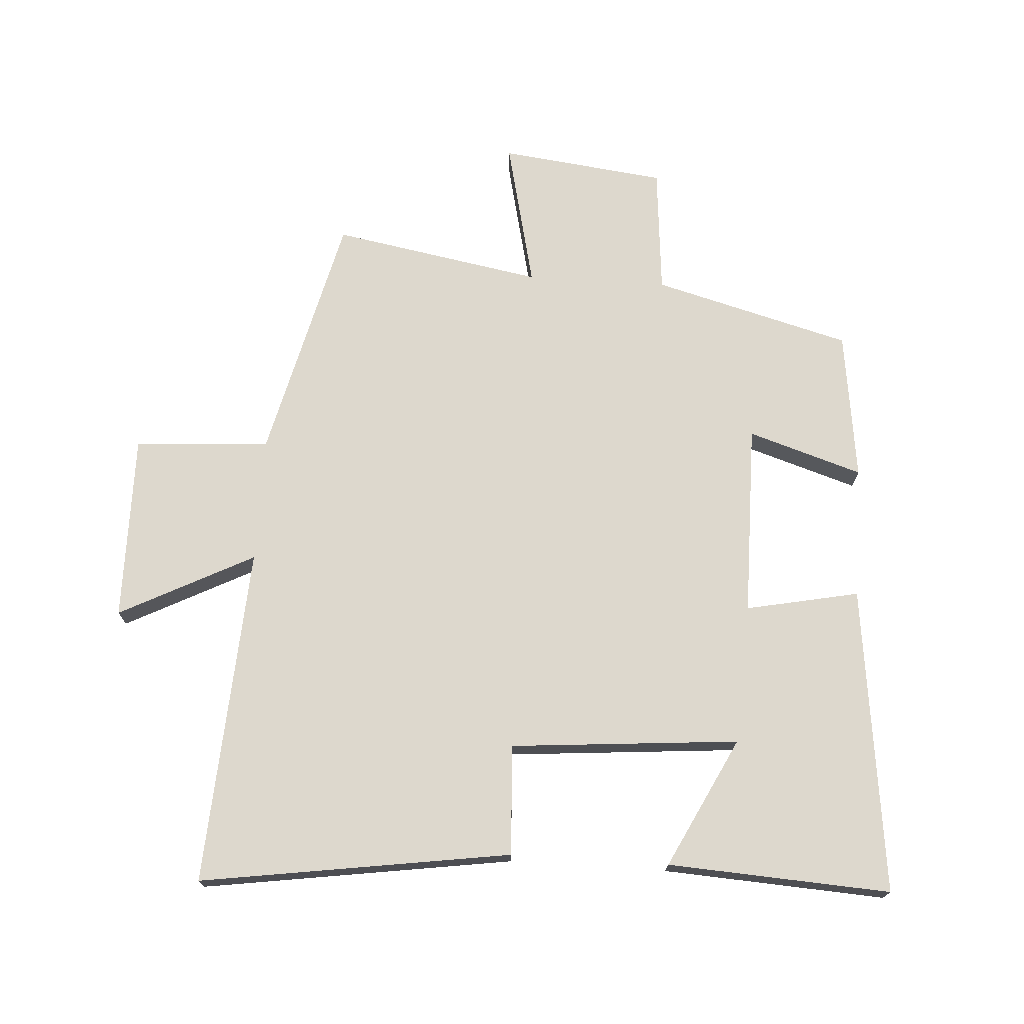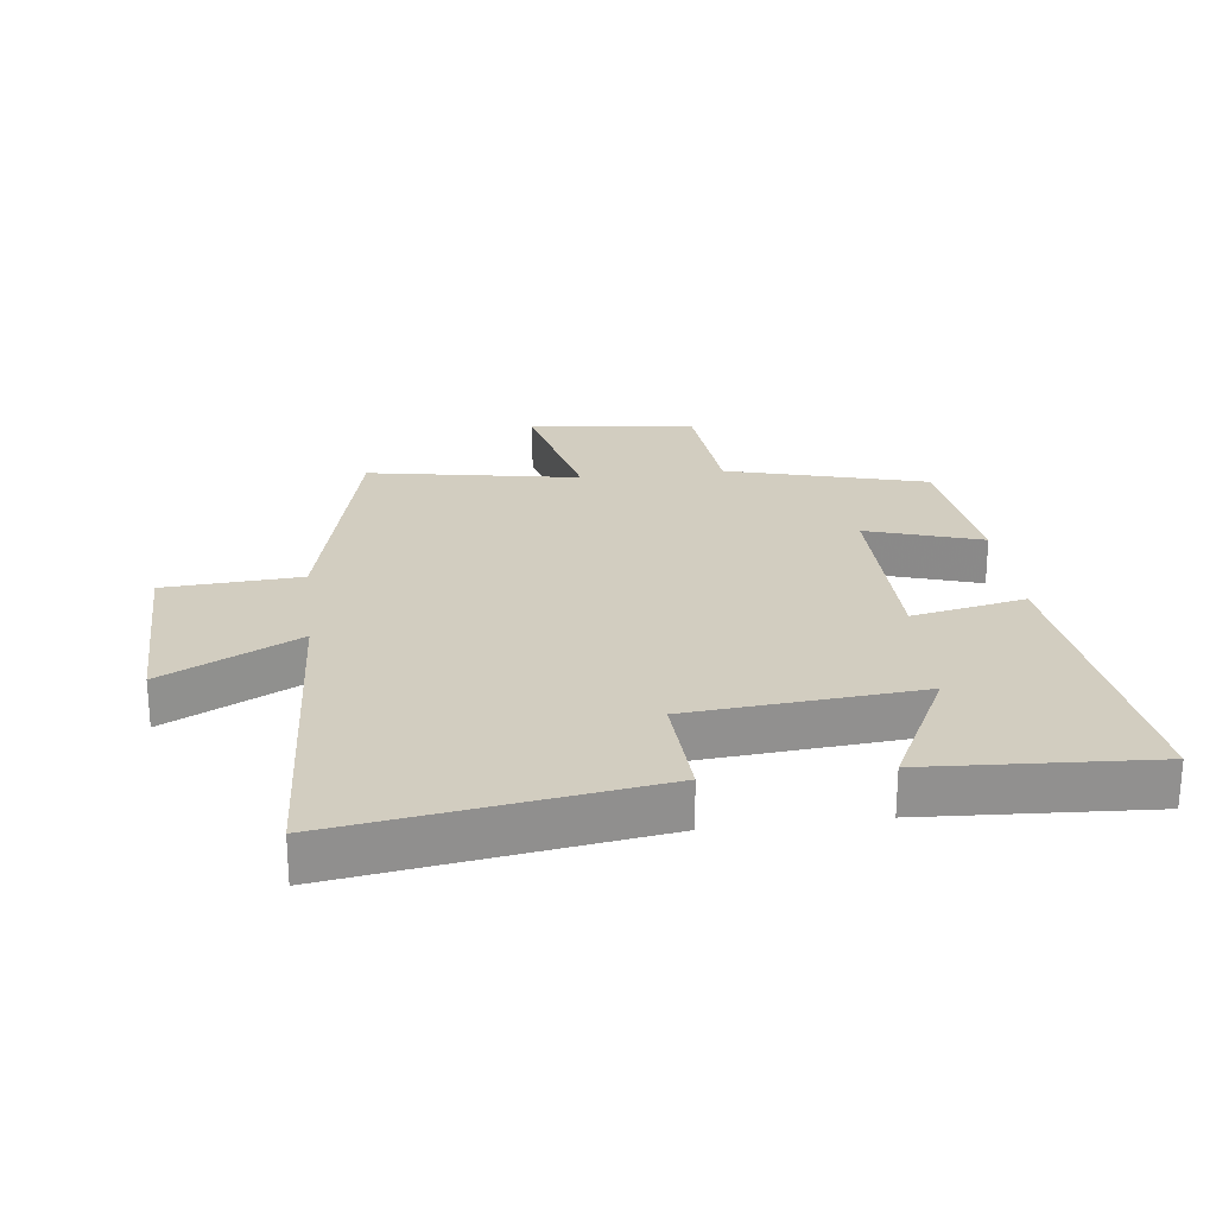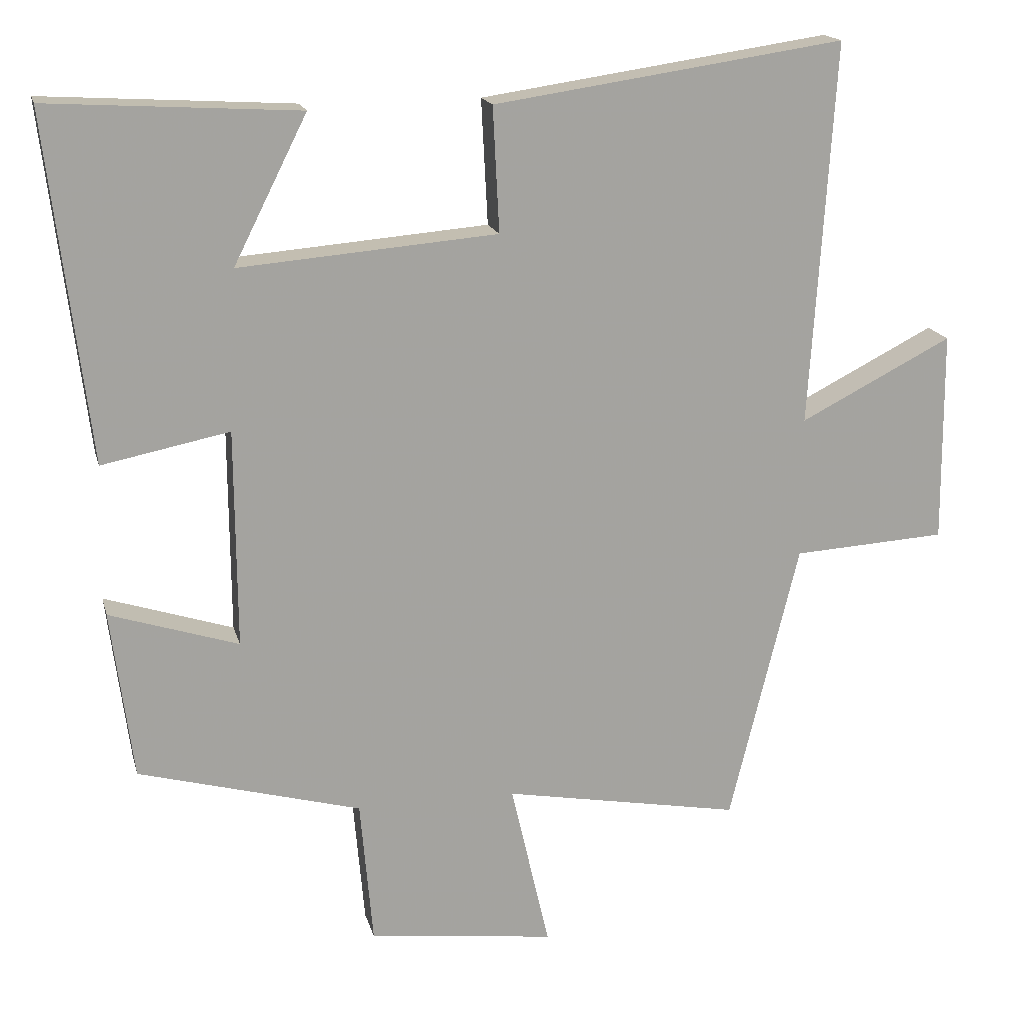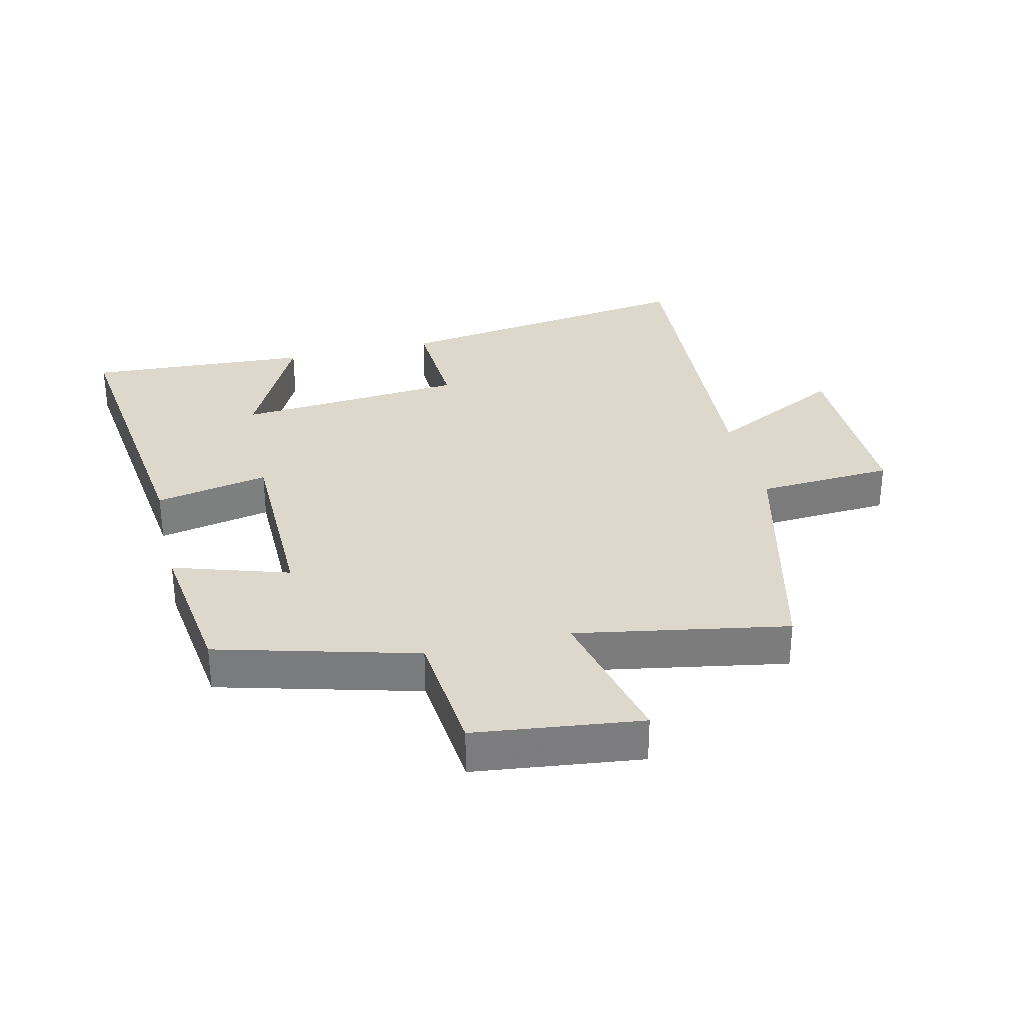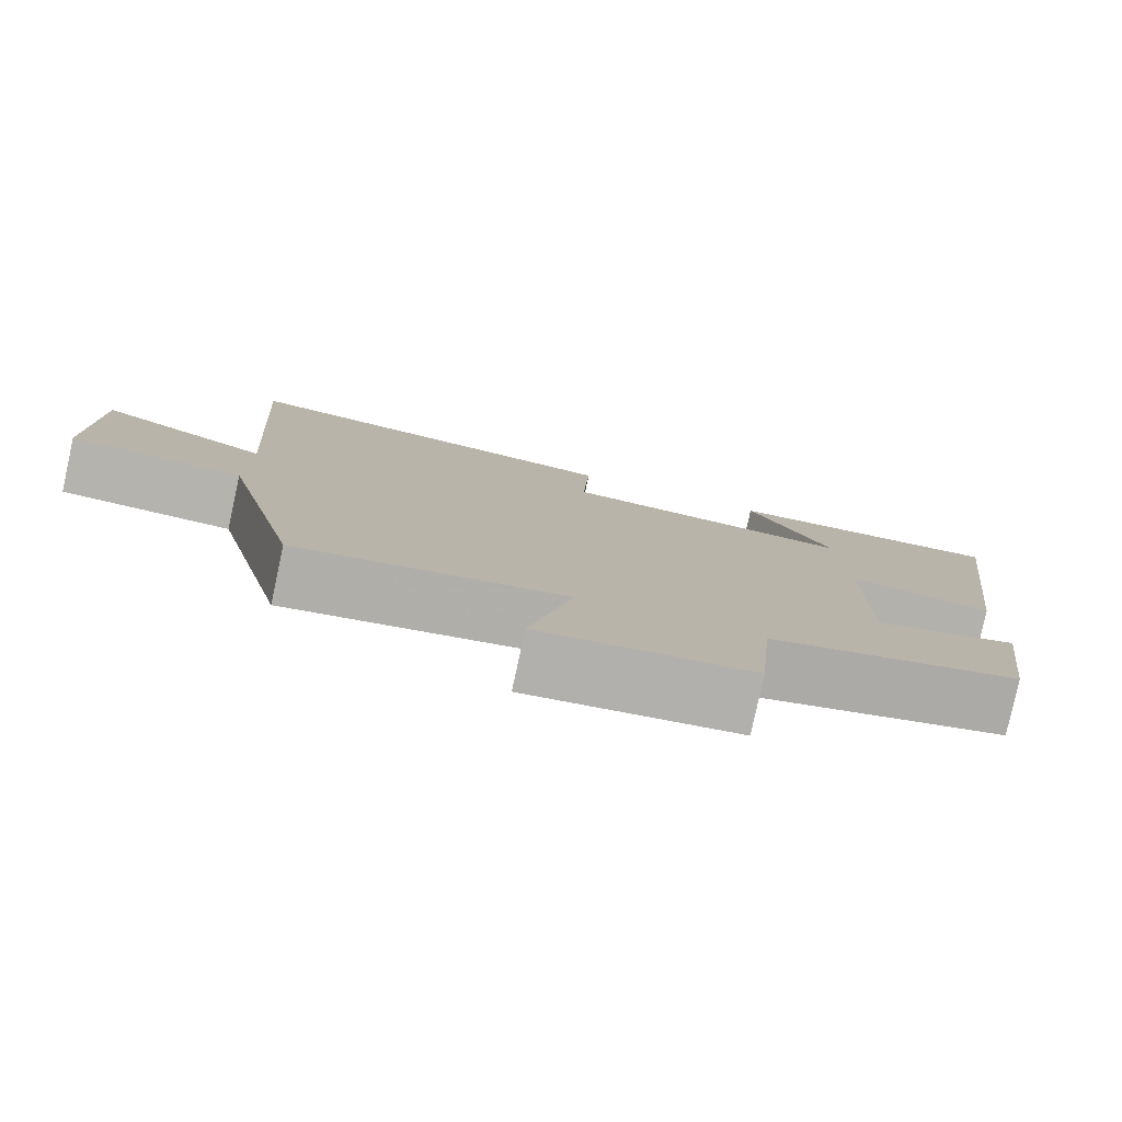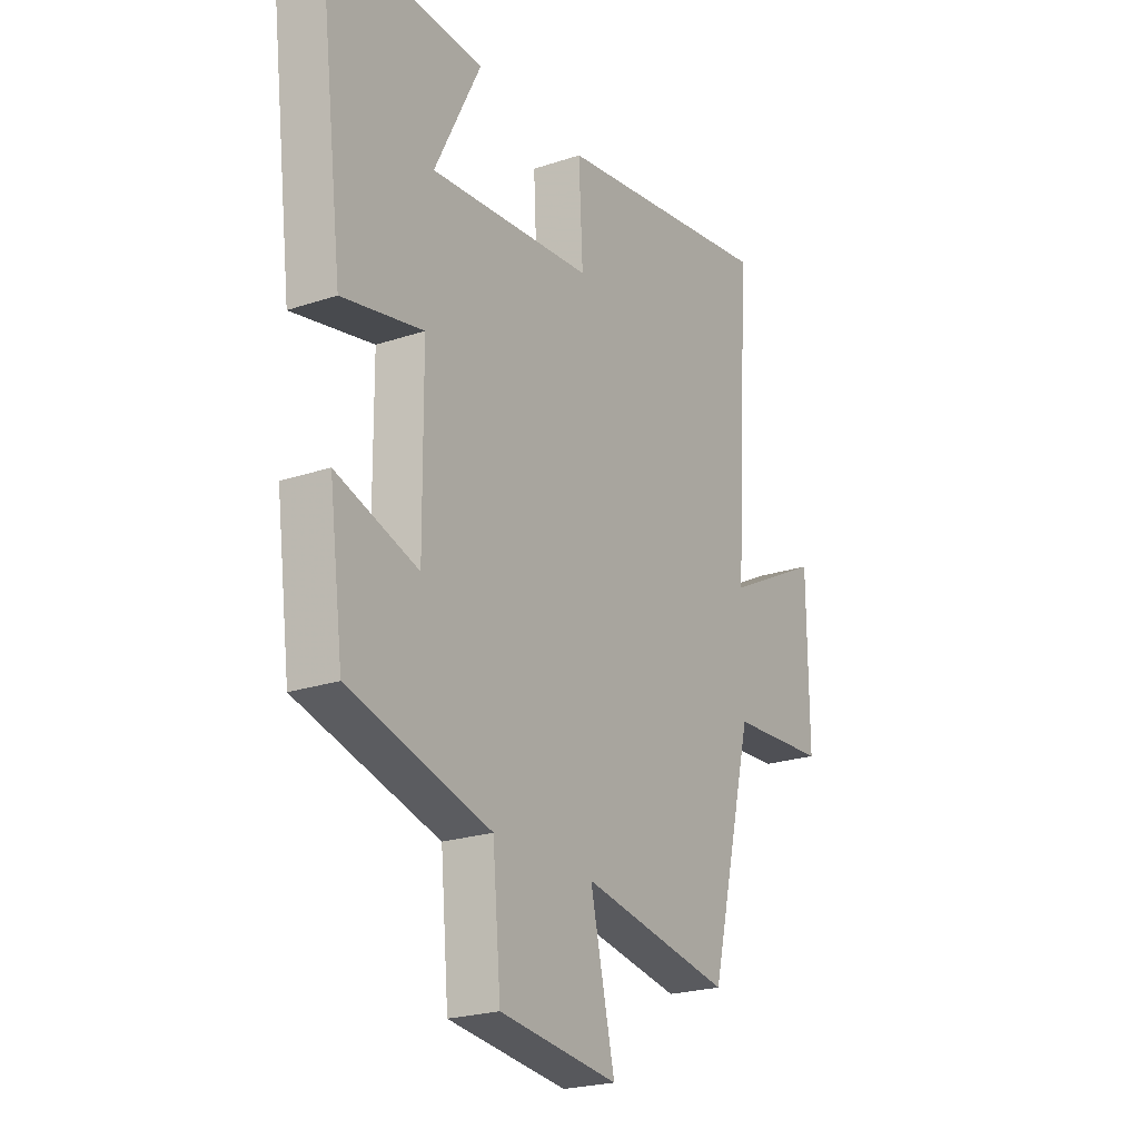
<metadata>
{"format":"obj","ext":"obj","renderer":"f3d","projection":"perspective","resolution":1024,"background":"white","views":[{"elev":72.2,"azim":3.6,"up":"+Y"},{"elev":24.6,"azim":-7.0,"up":"+Y"},{"elev":17.1,"azim":166.5,"up":"+Z"},{"elev":31.5,"azim":166.6,"up":"+Y"},{"elev":-79.9,"azim":-12.3,"up":"+Z"},{"elev":-22.6,"azim":120.1,"up":"+Z"}]}
</metadata>
<code>
v 0.469 0.07 -0.415
v 0.156 0.07 -0.5
v 0.138 0.07 -0.704
v -0.124 0.07 -0.736
v -0.07 0.07 -0.5
v -0.403 0.07 -0.56
v -0.5 0.07 -0.165
v -0.715 0.07 -0.152
v -0.713 0.07 0.144
v -0.5 0.07 0.035
v -0.534 0.07 0.572
v -0.043 0.07 0.5
v -0.052 0.07 0.325
v 0.31 0.07 0.295
v 0.207 0.07 0.5
v 0.559 0.07 0.521
v 0.5 0.07 0.035
v 0.321 0.07 0.071
v 0.319 0.07 -0.235
v 0.5 0.07 -0.177
v 0.469 0 -0.415
v 0.156 0 -0.5
v 0.138 0 -0.704
v -0.124 0 -0.736
v -0.07 0 -0.5
v -0.403 0 -0.56
v -0.5 0 -0.165
v -0.715 0 -0.152
v -0.713 0 0.144
v -0.5 0 0.035
v -0.534 0 0.572
v -0.043 0 0.5
v -0.052 0 0.325
v 0.31 0 0.295
v 0.207 0 0.5
v 0.559 0 0.521
v 0.5 0 0.035
v 0.321 0 0.071
v 0.319 0 -0.235
v 0.5 0 -0.177
f 19 20 1 2
f 18 19 2
f 16 17 18
f 14 15 16
f 14 16 18
f 13 14 18 2
f 10 11 12 13
f 7 8 9 10
f 7 10 13
f 6 7 13
f 5 6 13
f 2 3 4 5
f 2 5 13
f 22 21 40 39
f 22 39 38
f 38 37 36
f 36 35 34
f 38 36 34
f 22 38 34 33
f 33 32 31 30
f 30 29 28 27
f 33 30 27
f 33 27 26
f 33 26 25
f 25 24 23 22
f 33 25 22
f 1 21 22 2
f 2 22 23 3
f 3 23 24 4
f 4 24 25 5
f 5 25 26 6
f 6 26 27 7
f 7 27 28 8
f 8 28 29 9
f 9 29 30 10
f 10 30 31 11
f 11 31 32 12
f 12 32 33 13
f 13 33 34 14
f 14 34 35 15
f 15 35 36 16
f 16 36 37 17
f 17 37 38 18
f 18 38 39 19
f 19 39 40 20
f 20 40 21 1

</code>
